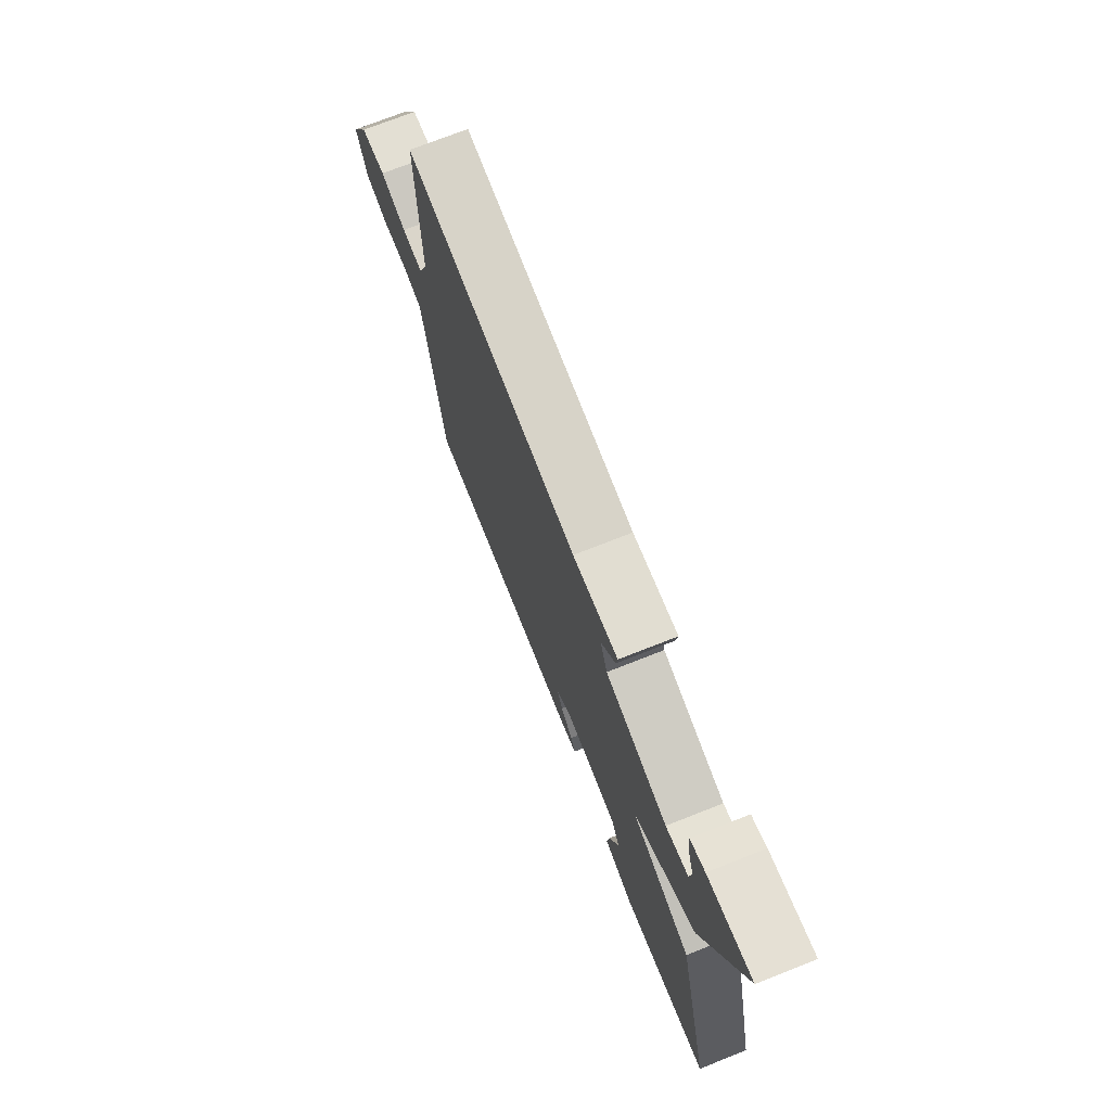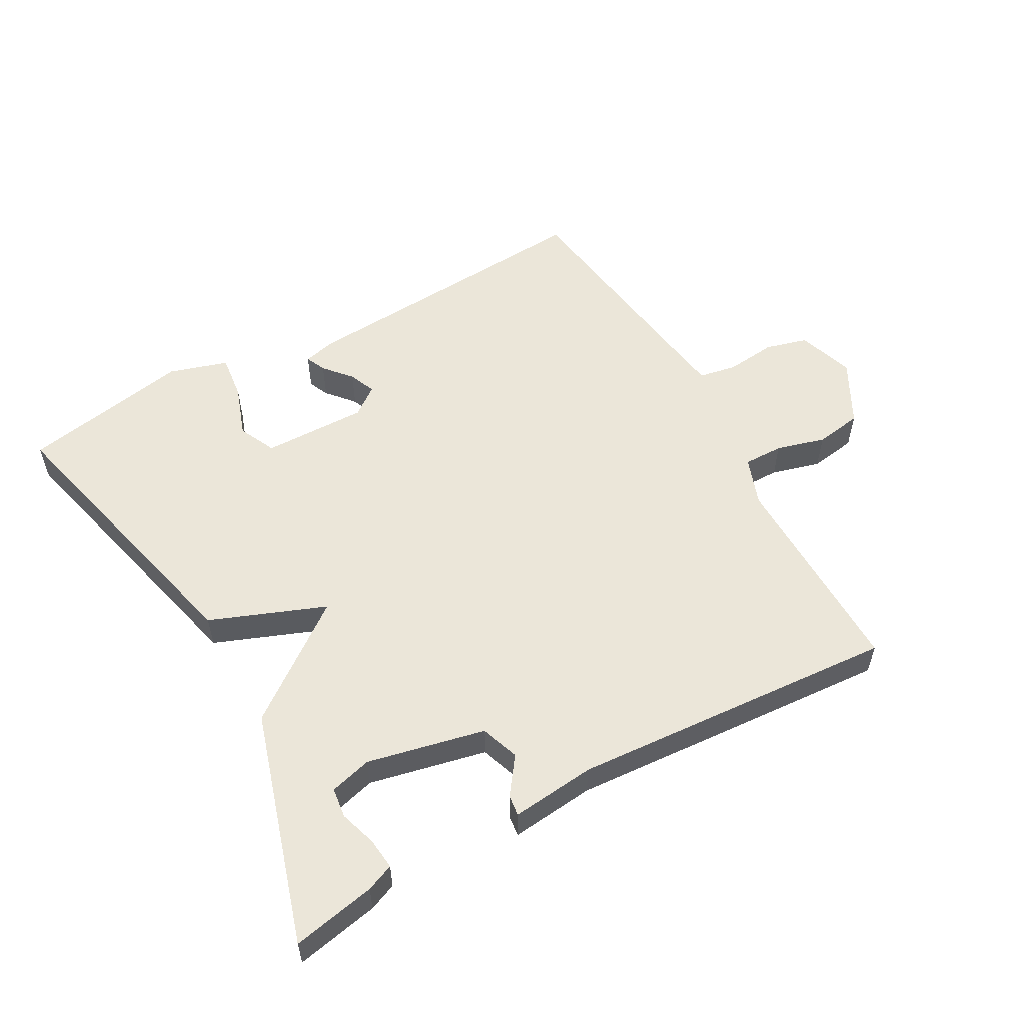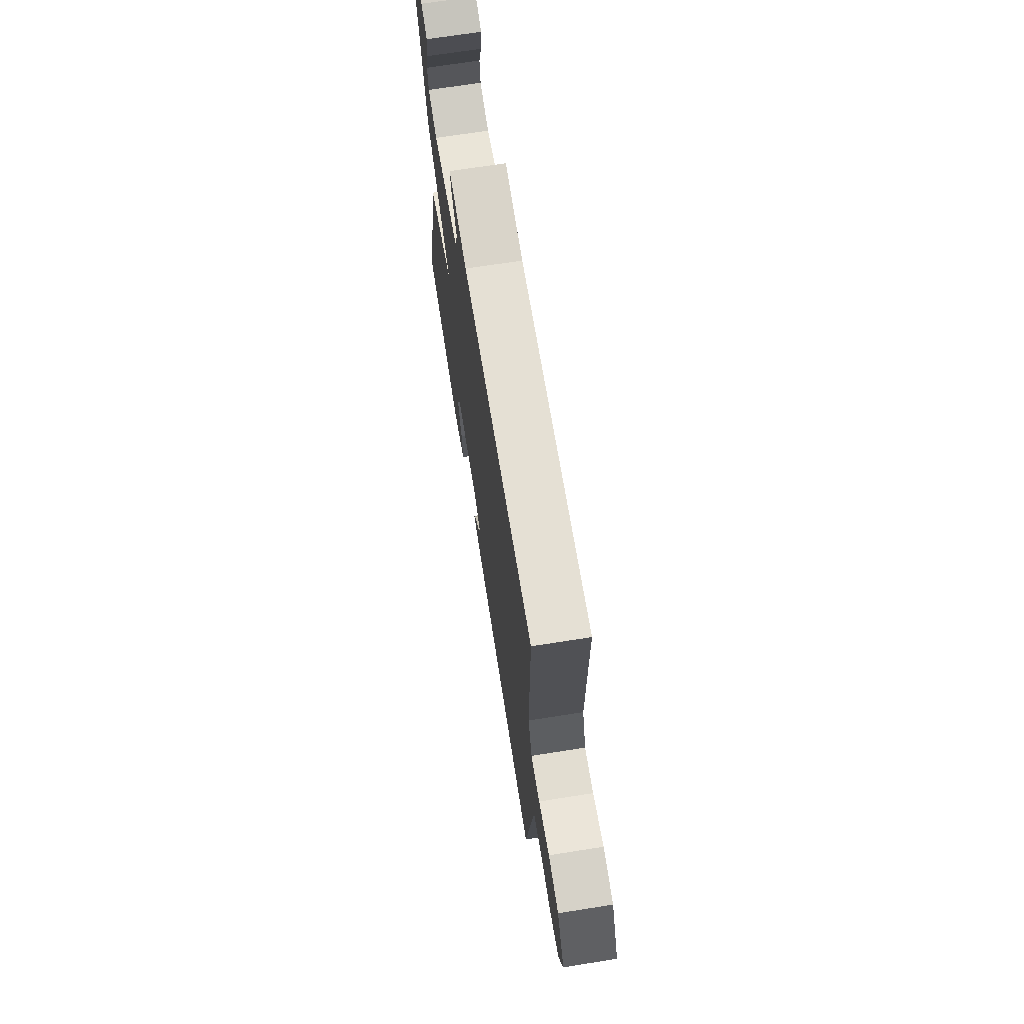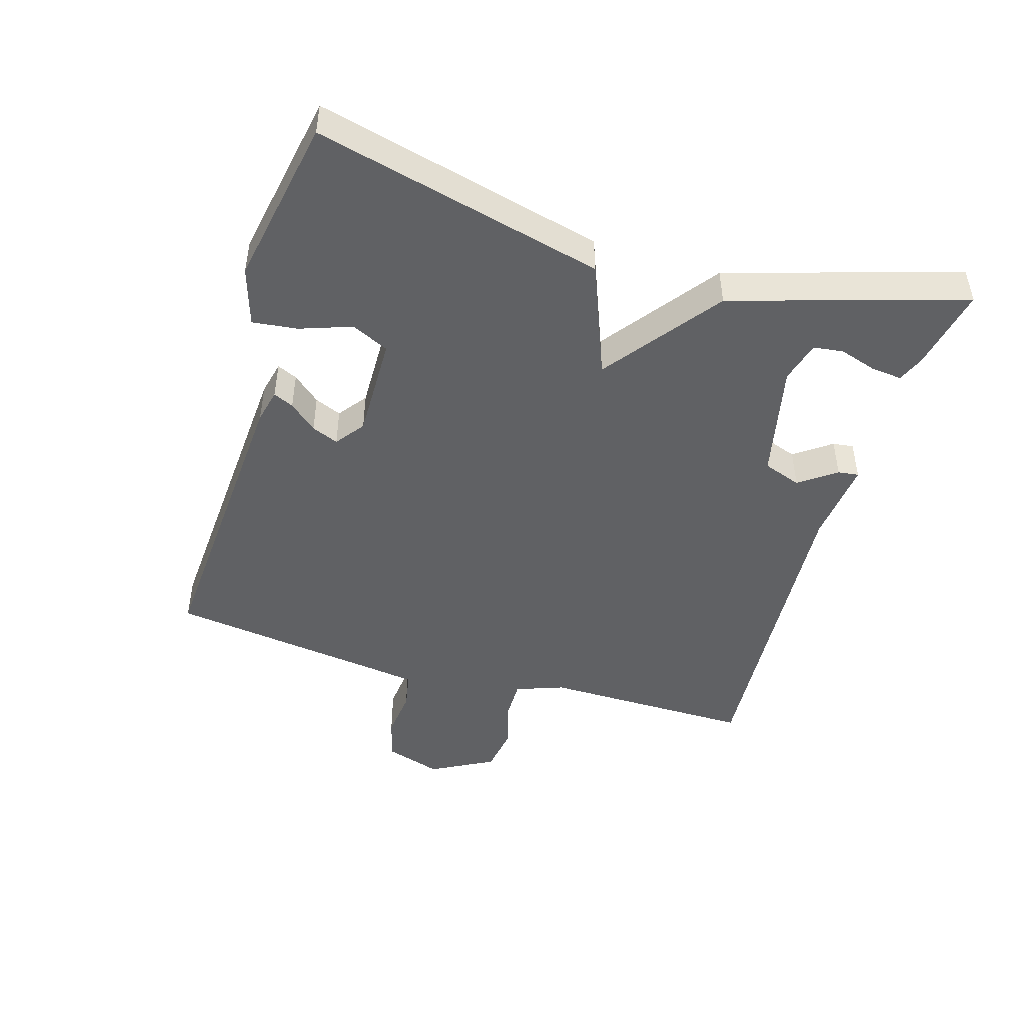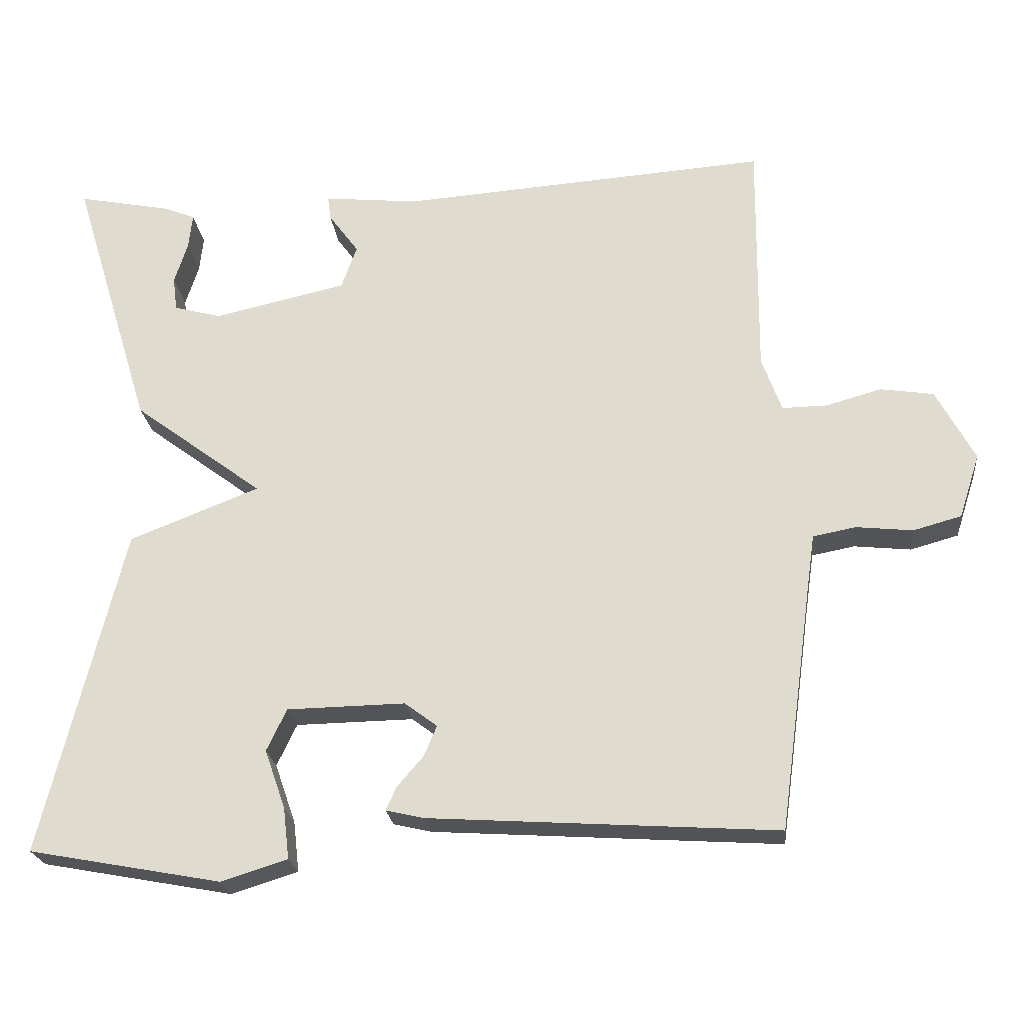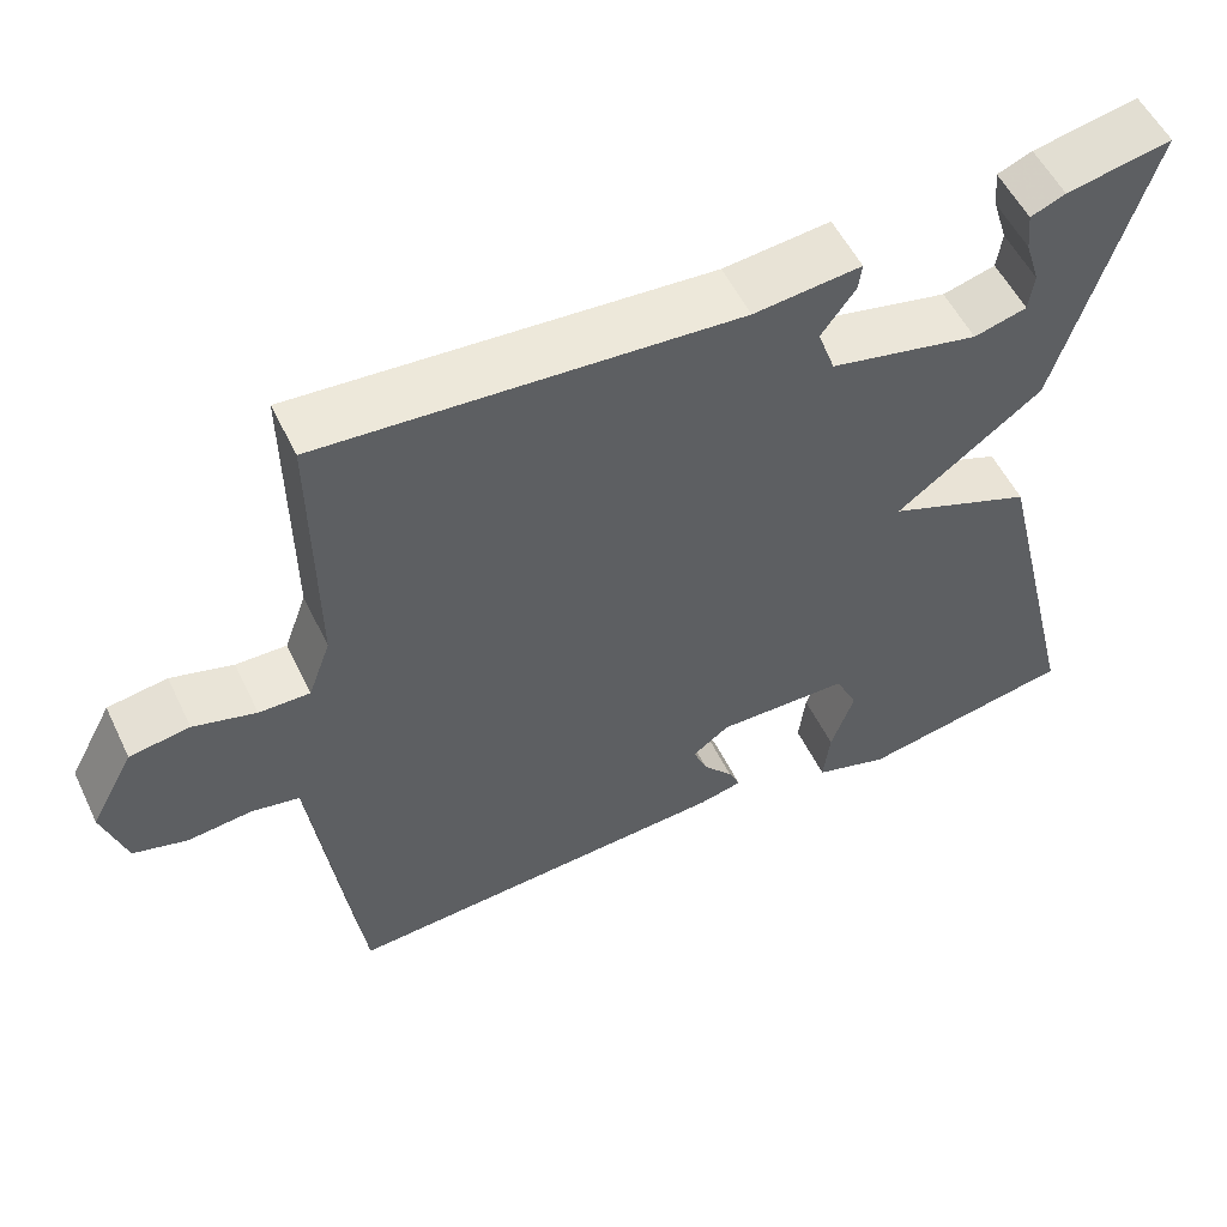
<metadata>
{"format":"obj","ext":"obj","renderer":"f3d","projection":"perspective","resolution":1024,"background":"white","views":[{"elev":73.5,"azim":-111.5,"up":"+Z"},{"elev":55.4,"azim":-29.2,"up":"+Y"},{"elev":69.4,"azim":81.0,"up":"+Z"},{"elev":-47.0,"azim":-106.7,"up":"+Y"},{"elev":-22.8,"azim":6.1,"up":"+Z"},{"elev":54.4,"azim":154.5,"up":"+Z"}]}
</metadata>
<code>
v -0.5 0.07 -0.5
v -0.391 0.07 -0.056
v -0.215 0.07 0.013
v -0.391 0.07 0.144
v -0.5 0.07 0.5
v -0.373 0.07 0.475
v -0.331 0.07 0.458
v -0.336 0.07 0.41
v -0.354 0.07 0.353
v -0.348 0.07 0.307
v -0.284 0.07 0.29
v -0.104 0.07 0.33
v -0.083 0.07 0.389
v -0.124 0.07 0.445
v -0.128 0.07 0.477
v 0.001 0.07 0.464
v 0.5 0.07 0.5
v 0.497 0.07 0.175
v 0.524 0.07 0.101
v 0.585 0.07 0.102
v 0.66 0.07 0.123
v 0.732 0.07 0.112
v 0.784 0.07 0.015
v 0.756 0.07 -0.072
v 0.691 0.07 -0.09
v 0.614 0.07 -0.082
v 0.556 0.07 -0.093
v 0.545 0.07 -0.17
v 0.5 0.07 -0.5
v 0.03 0.07 -0.47
v -0.022 0.07 -0.458
v -0.008 0.07 -0.427
v 0.028 0.07 -0.385
v 0.045 0.07 -0.344
v 0.001 0.07 -0.311
v -0.159 0.07 -0.314
v -0.186 0.07 -0.371
v -0.158 0.07 -0.451
v -0.15 0.07 -0.52
v -0.24 0.07 -0.548
v -0.5 0 -0.5
v -0.391 0 -0.056
v -0.215 0 0.013
v -0.391 0 0.144
v -0.5 0 0.5
v -0.373 0 0.475
v -0.331 0 0.458
v -0.336 0 0.41
v -0.354 0 0.353
v -0.348 0 0.307
v -0.284 0 0.29
v -0.104 0 0.33
v -0.083 0 0.389
v -0.124 0 0.445
v -0.128 0 0.477
v 0.001 0 0.464
v 0.5 0 0.5
v 0.497 0 0.175
v 0.524 0 0.101
v 0.585 0 0.102
v 0.66 0 0.123
v 0.732 0 0.112
v 0.784 0 0.015
v 0.756 0 -0.072
v 0.691 0 -0.09
v 0.614 0 -0.082
v 0.556 0 -0.093
v 0.545 0 -0.17
v 0.5 0 -0.5
v 0.03 0 -0.47
v -0.022 0 -0.458
v -0.008 0 -0.427
v 0.028 0 -0.385
v 0.045 0 -0.344
v 0.001 0 -0.311
v -0.159 0 -0.314
v -0.186 0 -0.371
v -0.158 0 -0.451
v -0.15 0 -0.52
v -0.24 0 -0.548
f 40 1 2
f 39 40 2
f 38 39 2
f 37 38 2
f 36 37 2 3
f 35 36 3
f 34 35 3
f 31 32 33
f 30 31 33
f 29 30 33
f 28 29 33
f 27 28 33 34
f 24 25 26
f 23 24 26
f 22 23 26
f 21 22 26
f 20 21 26
f 19 20 26 27
f 27 34 3
f 19 27 3
f 18 19 3
f 13 14 15 16
f 17 18 3
f 16 17 3
f 13 16 3
f 12 13 3
f 7 8 9
f 6 7 9
f 5 6 9
f 5 9 10
f 4 5 10
f 11 12 3 4
f 4 10 11
f 42 41 80
f 42 80 79
f 42 79 78
f 42 78 77
f 43 42 77 76
f 43 76 75
f 43 75 74
f 73 72 71
f 73 71 70
f 73 70 69
f 73 69 68
f 74 73 68 67
f 66 65 64
f 66 64 63
f 66 63 62
f 66 62 61
f 66 61 60
f 67 66 60 59
f 43 74 67
f 43 67 59
f 43 59 58
f 56 55 54 53
f 43 58 57
f 43 57 56
f 43 56 53
f 43 53 52
f 49 48 47
f 49 47 46
f 49 46 45
f 50 49 45
f 50 45 44
f 44 43 52 51
f 51 50 44
f 1 41 42 2
f 2 42 43 3
f 3 43 44 4
f 4 44 45 5
f 5 45 46 6
f 6 46 47 7
f 7 47 48 8
f 8 48 49 9
f 9 49 50 10
f 10 50 51 11
f 11 51 52 12
f 12 52 53 13
f 13 53 54 14
f 14 54 55 15
f 15 55 56 16
f 16 56 57 17
f 17 57 58 18
f 18 58 59 19
f 19 59 60 20
f 20 60 61 21
f 21 61 62 22
f 22 62 63 23
f 23 63 64 24
f 24 64 65 25
f 25 65 66 26
f 26 66 67 27
f 27 67 68 28
f 28 68 69 29
f 29 69 70 30
f 30 70 71 31
f 31 71 72 32
f 32 72 73 33
f 33 73 74 34
f 34 74 75 35
f 35 75 76 36
f 36 76 77 37
f 37 77 78 38
f 38 78 79 39
f 39 79 80 40
f 40 80 41 1

</code>
